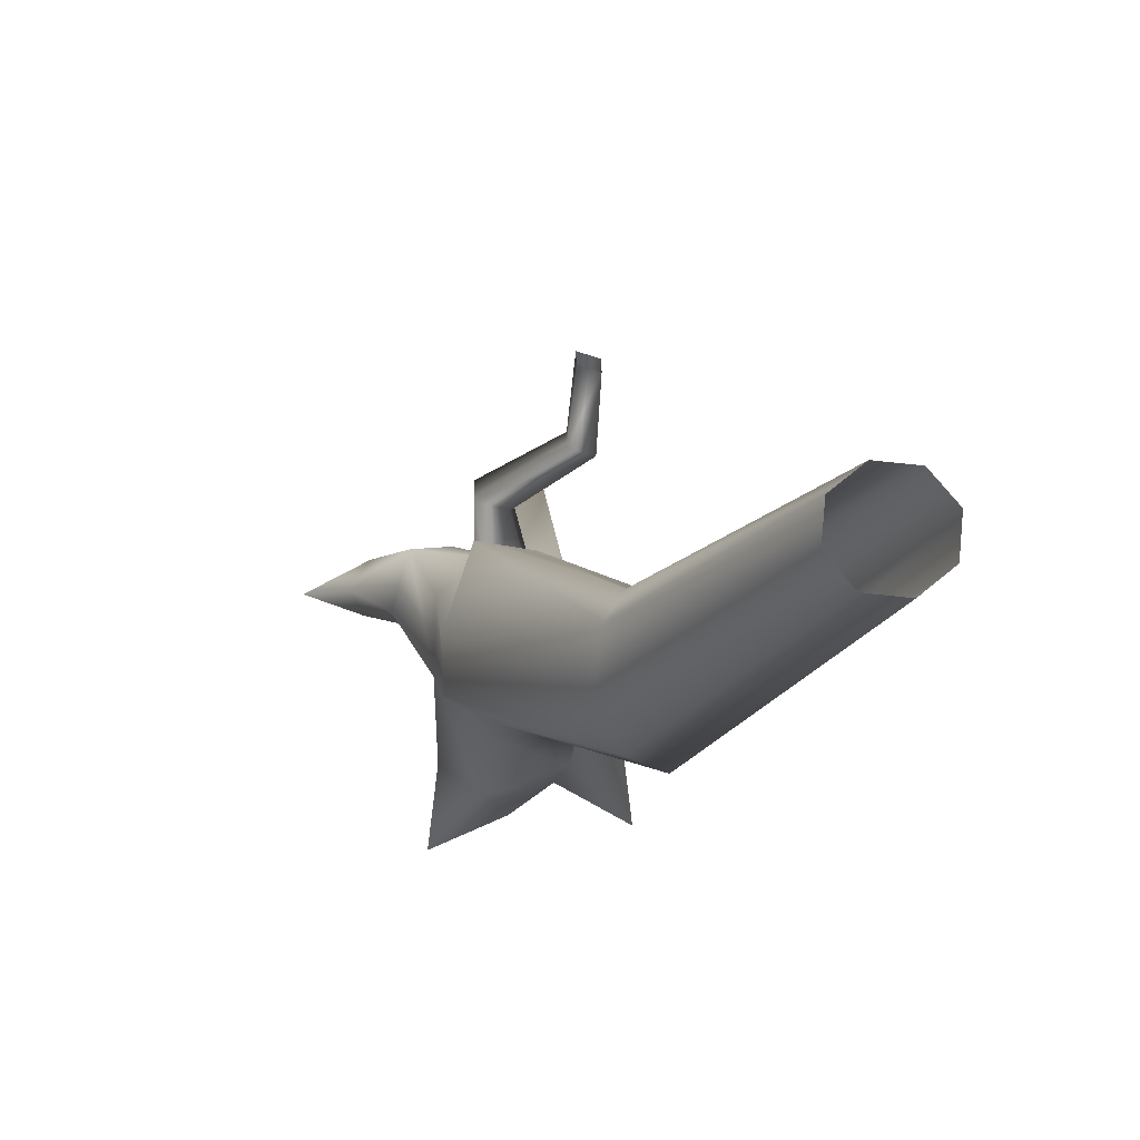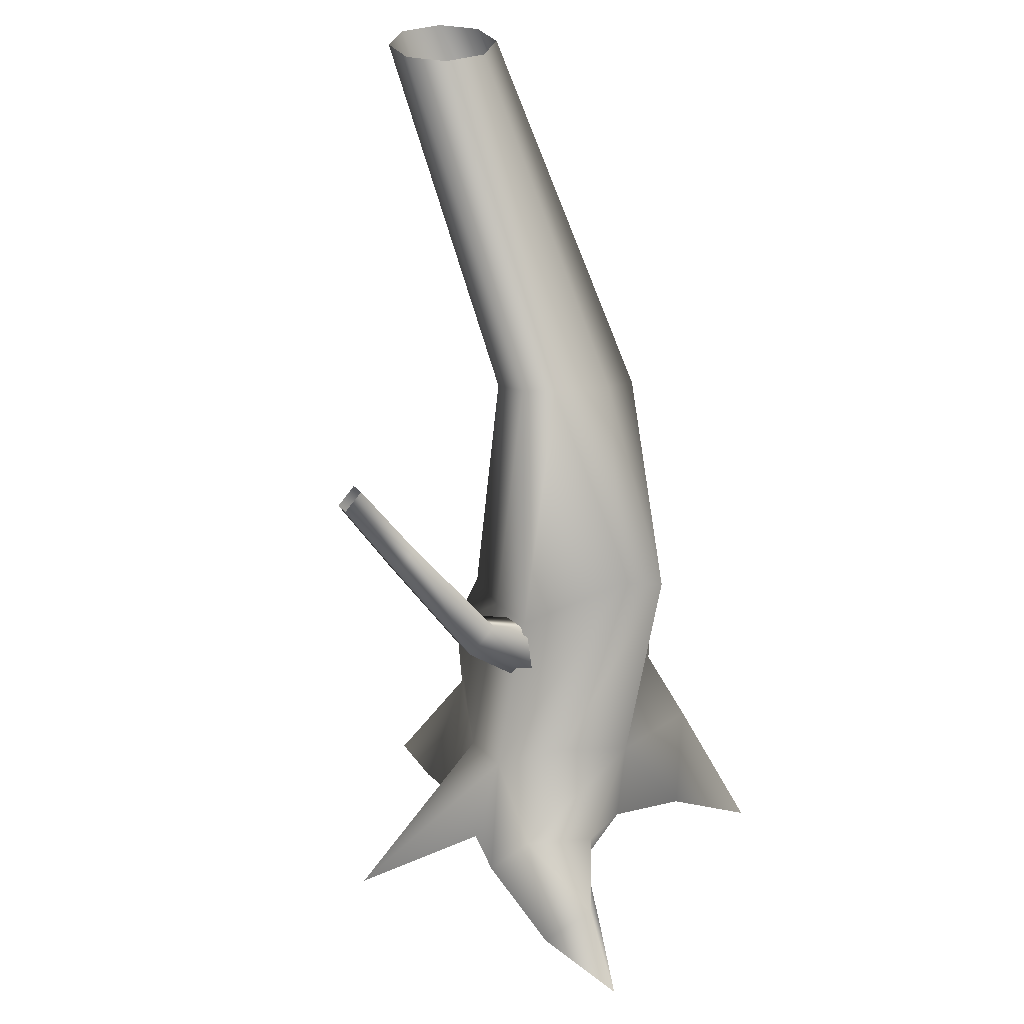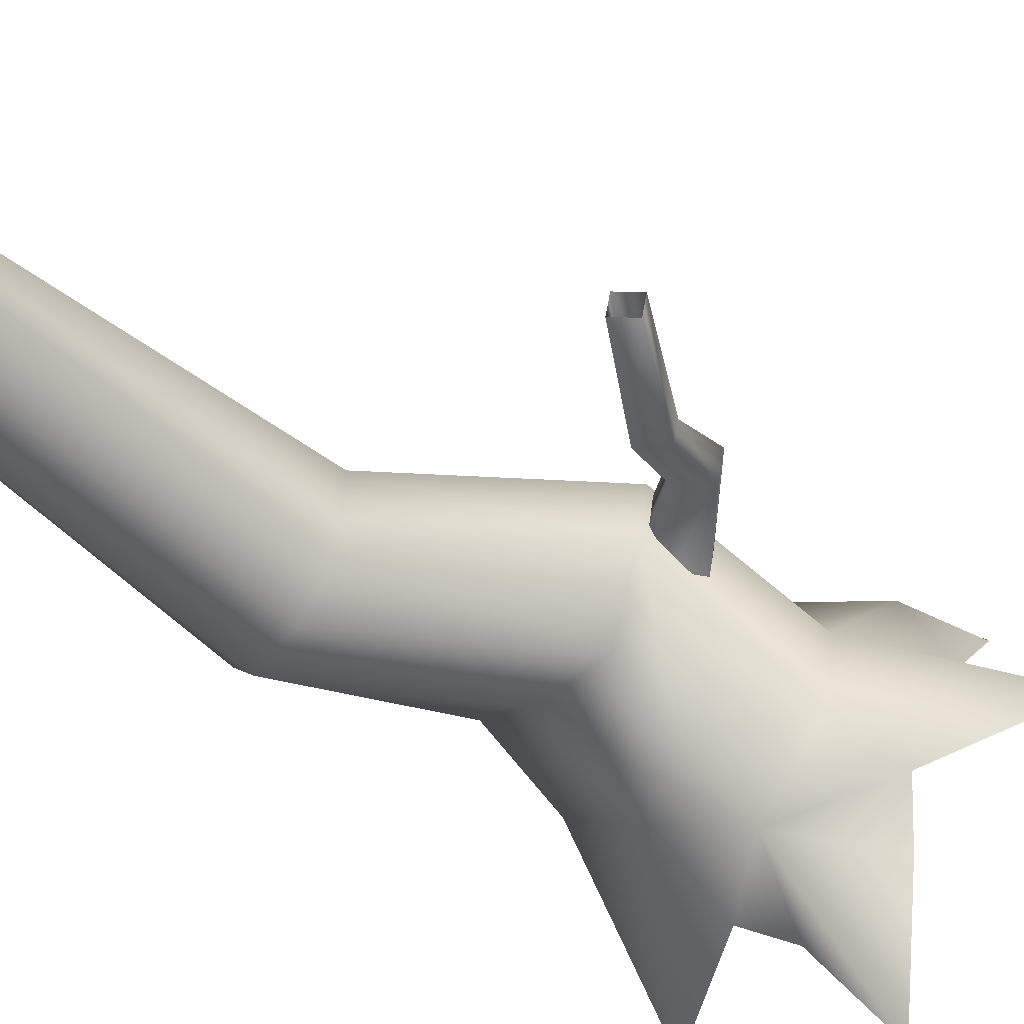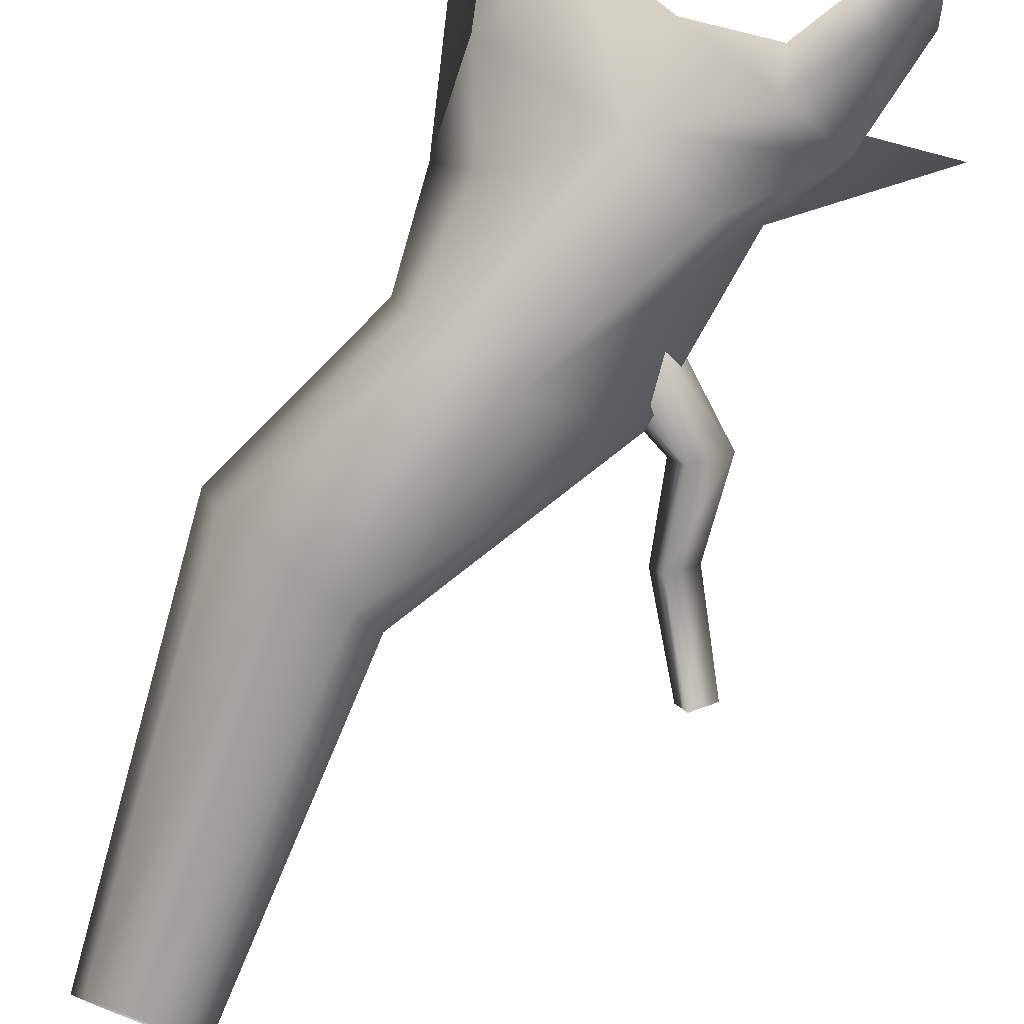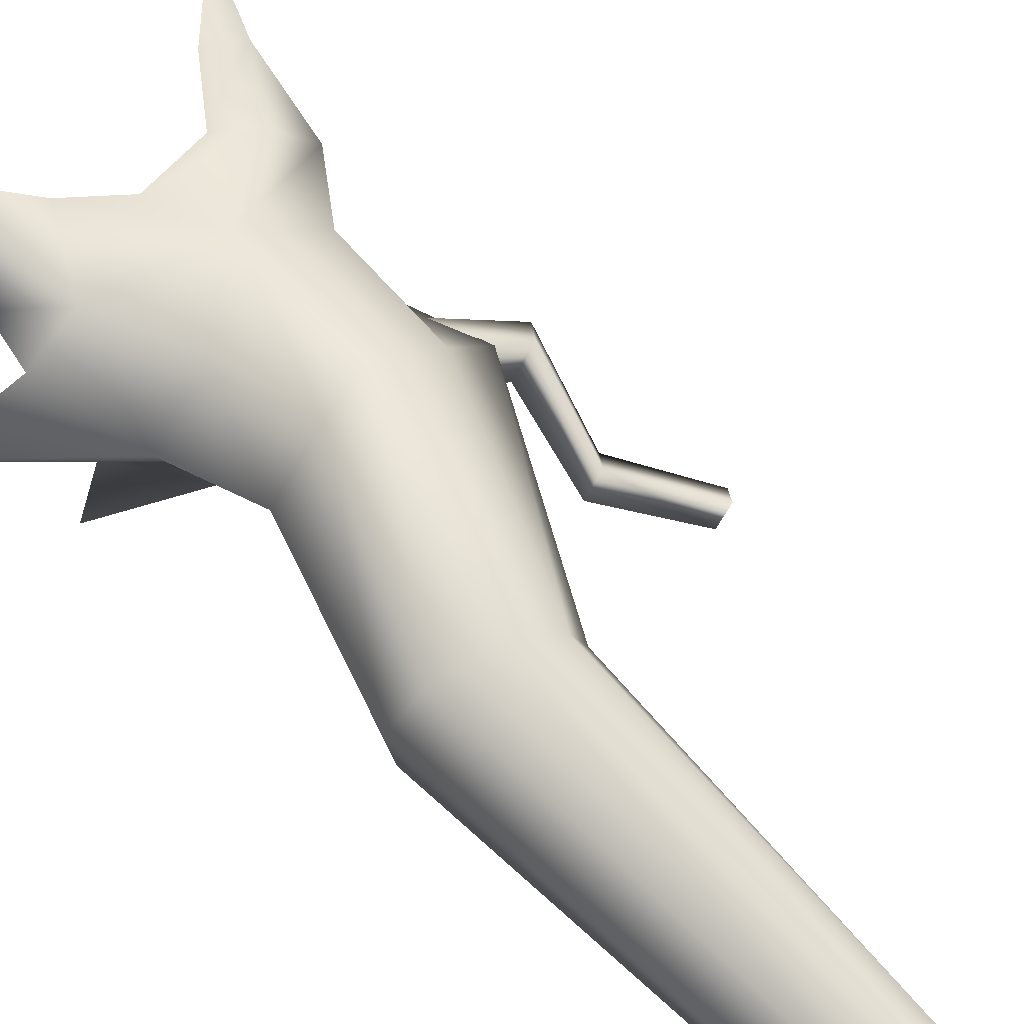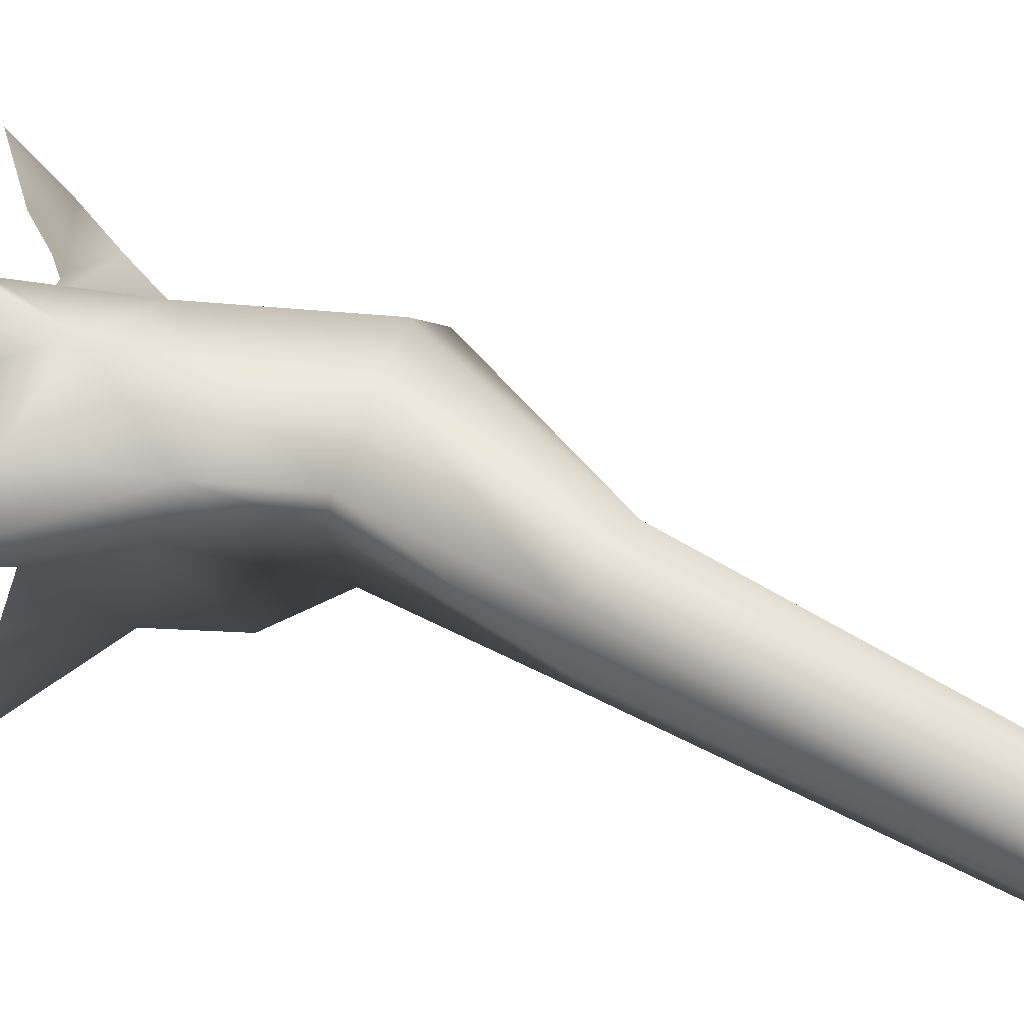
<metadata>
{"format":"obj","ext":"obj","renderer":"f3d","projection":"perspective","resolution":1024,"background":"white","views":[{"elev":75.7,"azim":73.6,"up":"+Y"},{"elev":32.2,"azim":-50.3,"up":"+Y"},{"elev":-73.1,"azim":-137.2,"up":"+Z"},{"elev":76.5,"azim":-159.2,"up":"+Z"},{"elev":37.0,"azim":126.6,"up":"+Z"},{"elev":9.3,"azim":95.0,"up":"+Z"}]}
</metadata>
<code>
v 1.085 1.835 0.1019
v 1.829 3.285 -0.4355
v 1.658 3.24 -0.8099
v 0.5731 1.712 -0.2036
v 0.8231 2.073 0.7482
v 1.617 3.449 -0.1198
v 0.528 2.224 1.083
v 1.491 6.483 -2.372
v 1.634 6.483 -2.025
v 1.491 6.483 -1.679
v 1.118 3.643 -0.0247
v 0.07052 2.431 0.9793
v 0.6165 3.741 -0.2479
v -0.7118 2.19 0.4803
v 0.4171 3.739 -0.4778
v -0.5048 2.073 -0.01944
v 0.6592 3.521 -0.9725
v -0.02434 1.822 -0.6697
v 0.655 6.483 -2.025
v 0.7984 6.483 -2.372
v 1.178 3.333 -1.049
v -0.02434 1.822 -0.6697
v 1.145 6.483 -2.515
v 1.658 3.24 -0.8099
v 0.5731 1.712 -0.2036
v -0.02434 1.822 -0.6697
v 1.491 6.483 -2.372
v 0.7984 6.483 -1.679
v 1.145 6.483 -1.536
v -0.6627 0.4609 -0.1901
v -0.9372 0.6592 0.356
v -0.6627 0.9419 0.9022
v 3.815e-06 0.6592 1.128
v 0.6627 0.6875 -0.2806
v 3.815e-06 1.179 -0.9688
v 0.7855 1.118 0.7924
v 1.172 0.9419 0.1846
v 0.6627 0.6875 -0.2806
v -1.309 0.3112 1.019
v -0.8015 0.2139 1.35
v -0.03299 -0.1509 1.081
v -0.7126 -0.1647 1.217
v -1.214 -0.1905 1.675
v -1.003 -0.4646 1.611
v -1.214 -0.1905 1.675
v -1.447 -0.721 2.138
v 1.1 0.3612 1.013
v 0.6174 -0.288 1.315
v 1.119 -0.1509 0.3237
v 1.272 -0.288 0.8165
v 1.316 -0.7212 1.639
v -1.309 0.3112 1.019
v -1.214 -0.1905 1.675
v -1.532 -0.4785 1.414
v -1.447 -0.721 2.138
v -1.357 -0.1864 0.6181
v -1.309 0.3112 1.019
v -1.139 -0.1509 0.24
v -1.999 -0.4909 -0.4152
v -1.999 -0.4909 -0.4152
v 0.03727 0.4335 -0.9405
v -0.8153 -0.1509 -0.355
v -0.5536 -0.3704 -0.8861
v 0.1057 -0.8974 -1.835
v 0.3686 -0.3704 -0.8861
v 0.7037 -0.1509 -0.4387
v 3.815e-06 1.179 -0.9688
v -1.999 -0.4909 -0.4152
v 0.7037 -0.1509 -0.4387
v 1.645 -0.6928 -0.2995
v 1.645 -0.6928 -0.2995
v -0.07676 1.61 0.09565
v -0.878 2.197 0.113
v -1.113 1.987 0.05152
v -0.2607 1.446 0.0476
v -0.4728 1.378 0.1636
v -0.02872 1.774 0.2796
v -0.1447 1.842 0.4917
v -1.026 2.284 0.3841
v -0.3568 1.774 0.6077
v -0.5407 1.61 0.5596
v -1.262 2.074 0.3227
v -0.5888 1.446 0.3757
v -1.173 2.543 -0.7295
v -0.9862 2.709 -0.6806
v -0.9862 2.709 -0.6806
v -1.599 3.305 -0.8974
v -0.4728 1.378 0.1636
v -1.262 2.074 0.3227
v -1.113 1.987 0.05152
v -1.291 2.612 -0.5137
v -1.173 2.543 -0.7295
v -1.291 2.612 -0.5137
v -1.7 3.364 -0.7132
v -1.599 3.305 -0.8974
v -0.9862 2.709 -0.6806
v -1.439 3.448 -0.8557
v -1.7 3.364 -0.7132
v -1.54 3.507 -0.6714
v -1.104 2.779 -0.4649
v -1.104 2.779 -0.4649
v -1.54 3.507 -0.6714
v -0.9862 2.709 -0.6806
v -1.262 2.074 0.3227
v -1.104 2.779 -0.4649
v -1.291 2.612 -0.5137
g Tree2_big_(13)_2822_20
f 1 3 2
f 1 4 3
f 5 1 2
f 5 2 6
f 7 5 6
f 2 3 8
f 2 8 9
f 6 2 9
f 6 9 10
f 11 6 10
f 7 6 11
f 12 7 11
f 12 11 13
f 14 12 13
f 14 13 15
f 16 14 15
f 16 15 17
f 18 16 17
f 17 15 19
f 17 19 20
f 21 17 20
f 22 17 21
f 21 20 23
f 24 21 23
f 25 21 24
f 25 26 21
f 24 23 27
f 15 28 19
f 15 13 28
f 13 29 28
f 30 14 16
f 30 31 14
f 31 12 14
f 31 32 12
f 32 7 12
f 32 33 7
f 34 22 25
f 34 35 22
f 35 30 16
f 35 16 18
f 33 5 7
f 33 36 5
f 36 1 5
f 36 37 1
f 37 4 1
f 37 38 4
f 32 31 39
f 33 39 40
f 41 33 40
f 41 40 42
f 42 40 43
f 42 43 44
f 40 39 45
f 44 43 46
f 37 36 47
f 36 33 47
f 33 48 47
f 33 41 48
f 49 37 47
f 49 47 50
f 47 48 51
f 50 47 51
f 33 32 52
f 39 54 53
f 53 54 55
f 39 56 54
f 31 56 57
f 31 58 56
f 58 31 59
f 31 30 60
f 61 62 30
f 62 61 63
f 61 30 35
f 64 63 61
f 64 61 65
f 61 66 65
f 66 61 34
f 34 61 67
f 30 62 68
f 13 11 29
f 11 10 29
f 69 38 70
f 38 37 70
f 37 49 71
f 72 74 73
f 72 75 74
f 75 76 74
f 77 72 73
f 78 77 73
f 78 73 79
f 80 78 79
f 81 80 79
f 81 79 82
f 83 81 82
f 73 74 84
f 73 84 85
f 79 73 86
f 85 84 87
f 88 83 89
f 88 89 90
f 90 82 91
f 90 93 92
f 92 91 94
f 92 94 95
f 96 87 97
f 93 99 98
f 93 100 99
f 101 97 102
f 101 103 97
f 79 103 101
f 104 79 105
f 104 105 106

</code>
